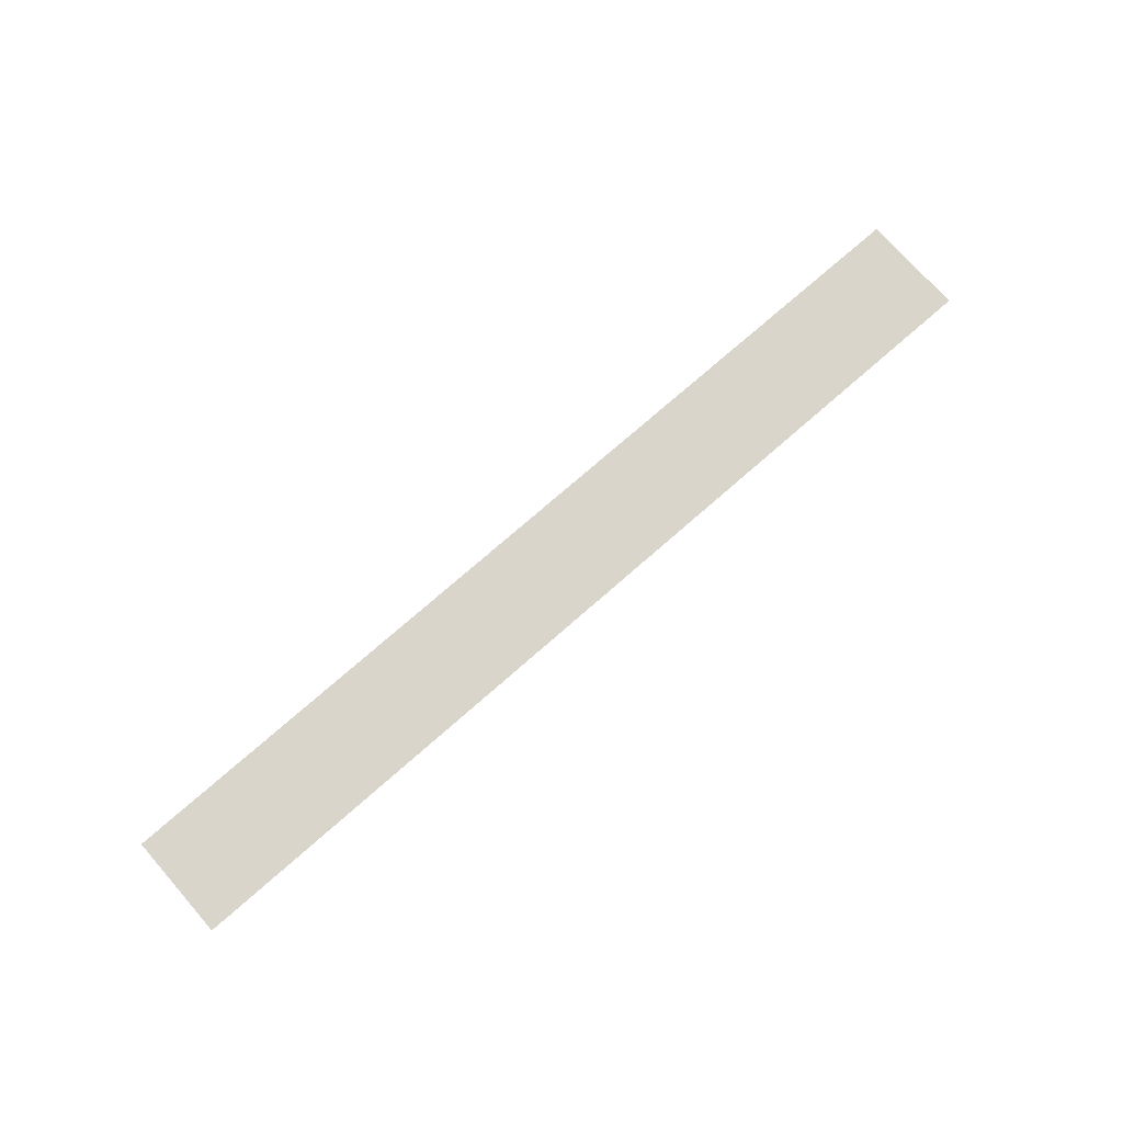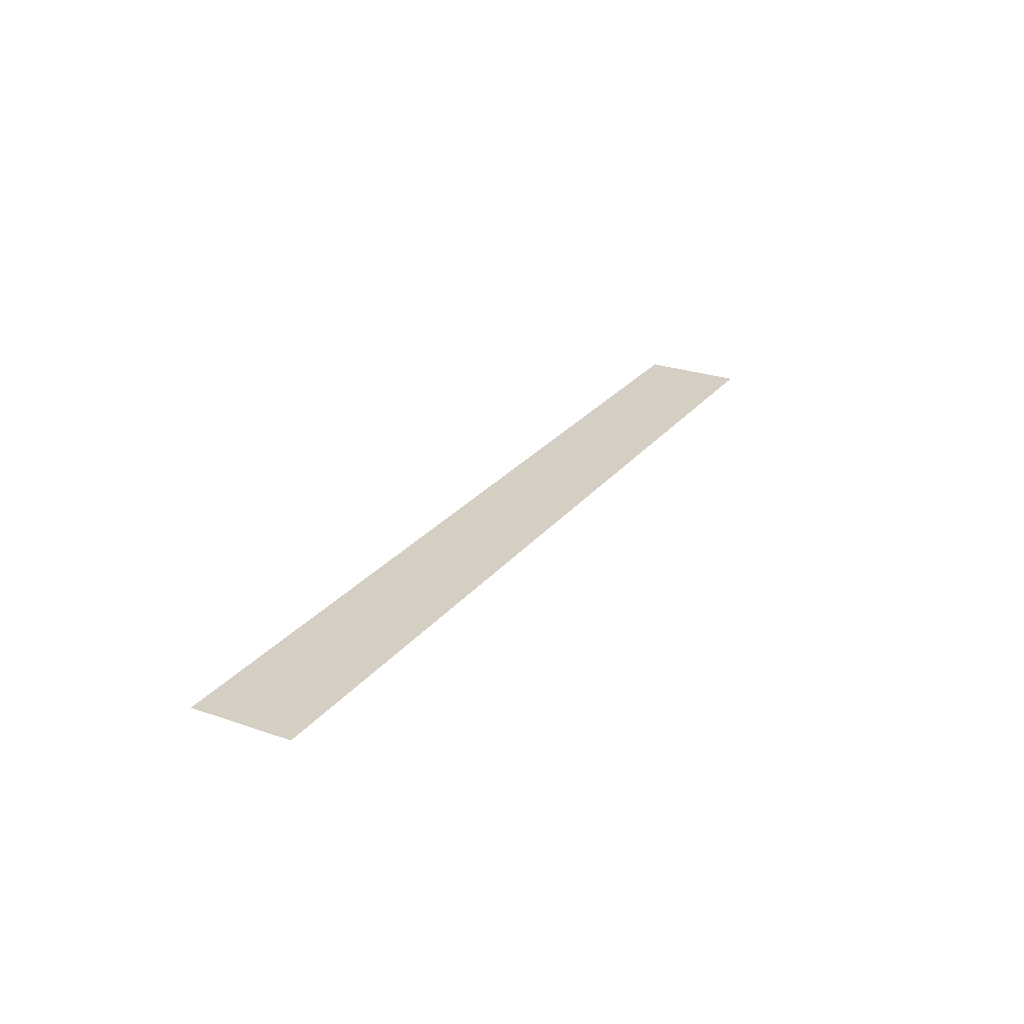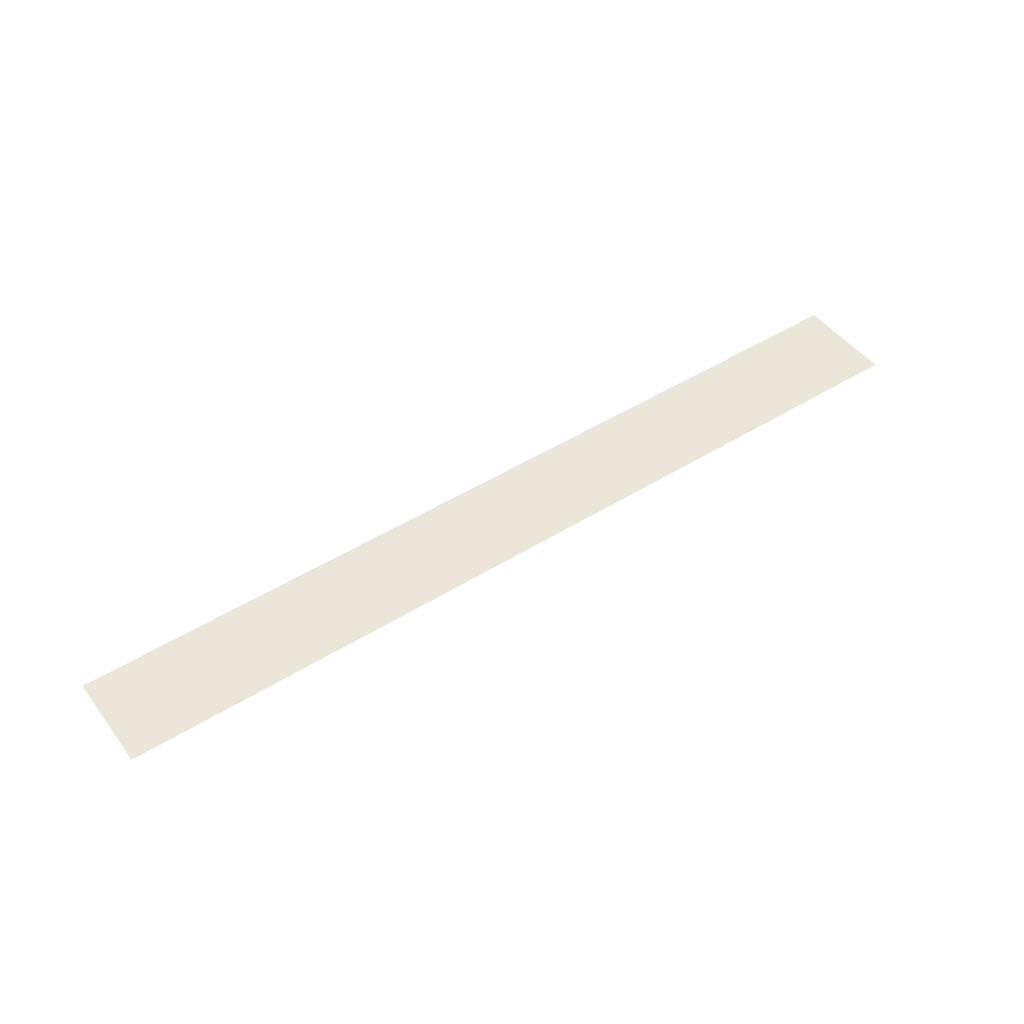
<metadata>
{"format":"obj","ext":"obj","renderer":"f3d","projection":"perspective","resolution":1024,"background":"white","views":[{"elev":74.2,"azim":-41.3,"up":"+Y"},{"elev":25.7,"azim":119.1,"up":"+Y"},{"elev":47.8,"azim":145.0,"up":"+Y"}]}
</metadata>
<code>
v 4813 416 -1434
v 4928 416 -1446
v 4928 416 -1434
v 4928 416 -1446
v 4813 416 -1434
v 4813 416 -1446
f 1 2 3
f 4 5 6

</code>
